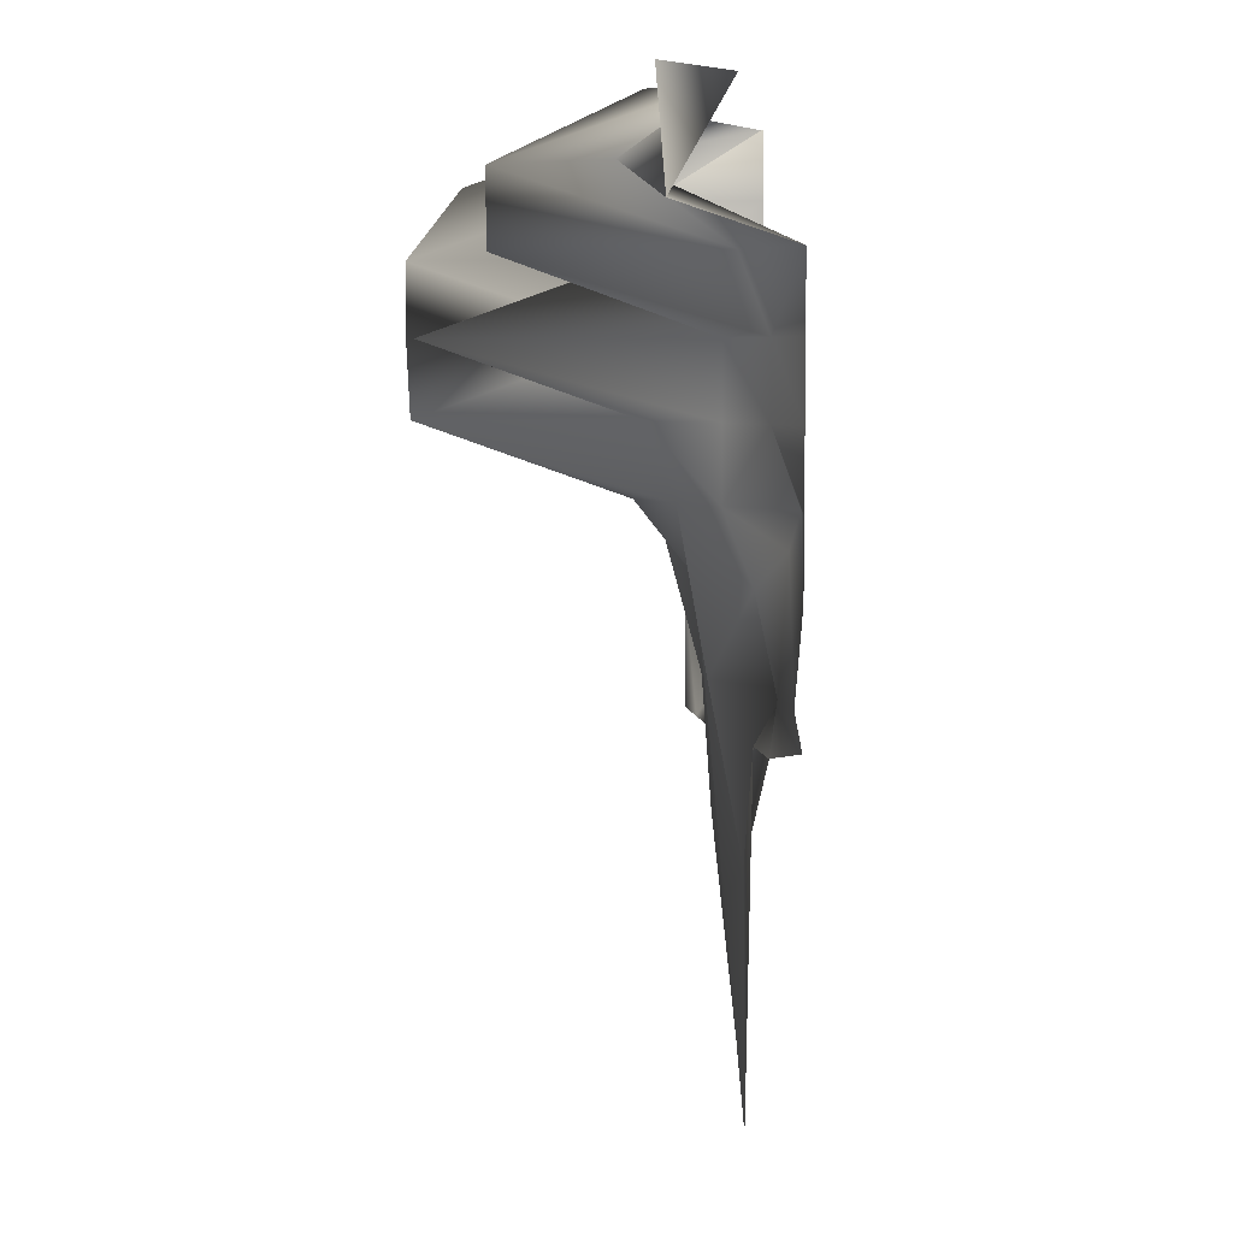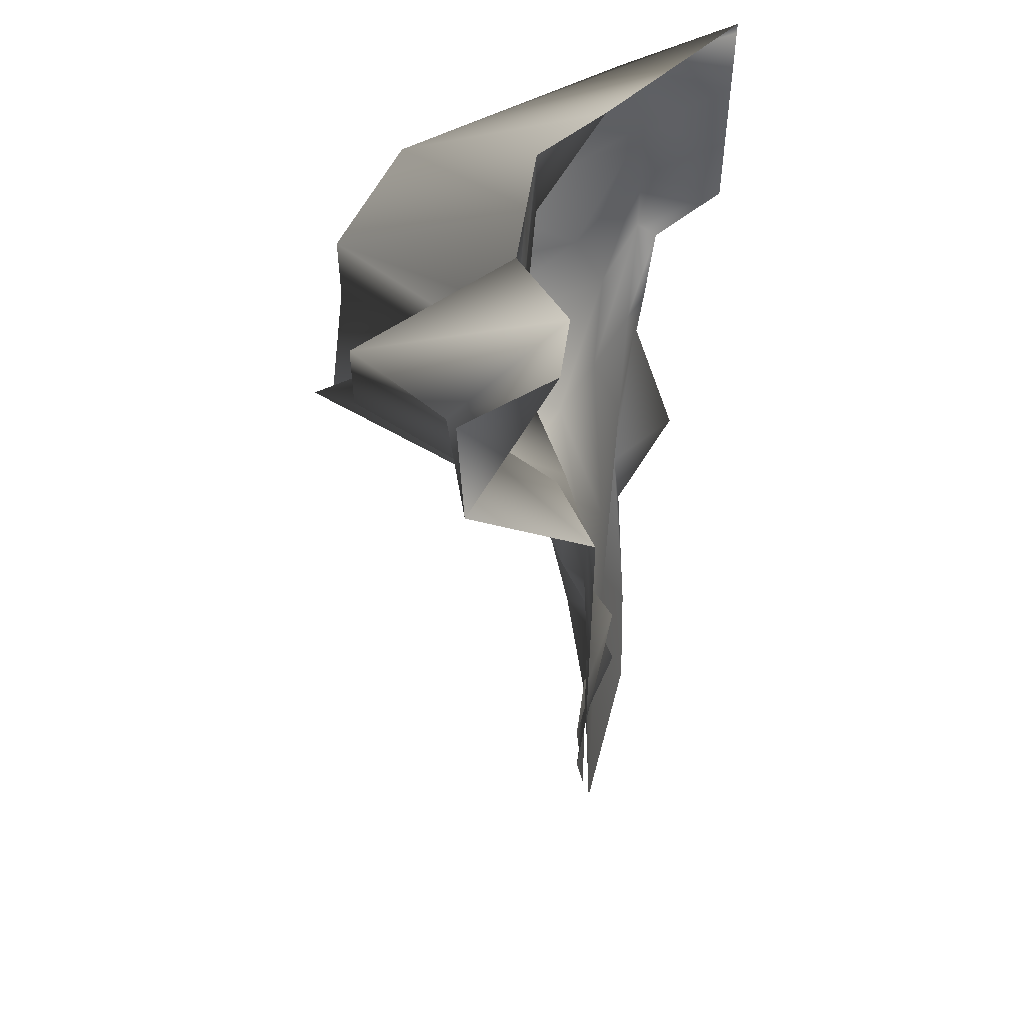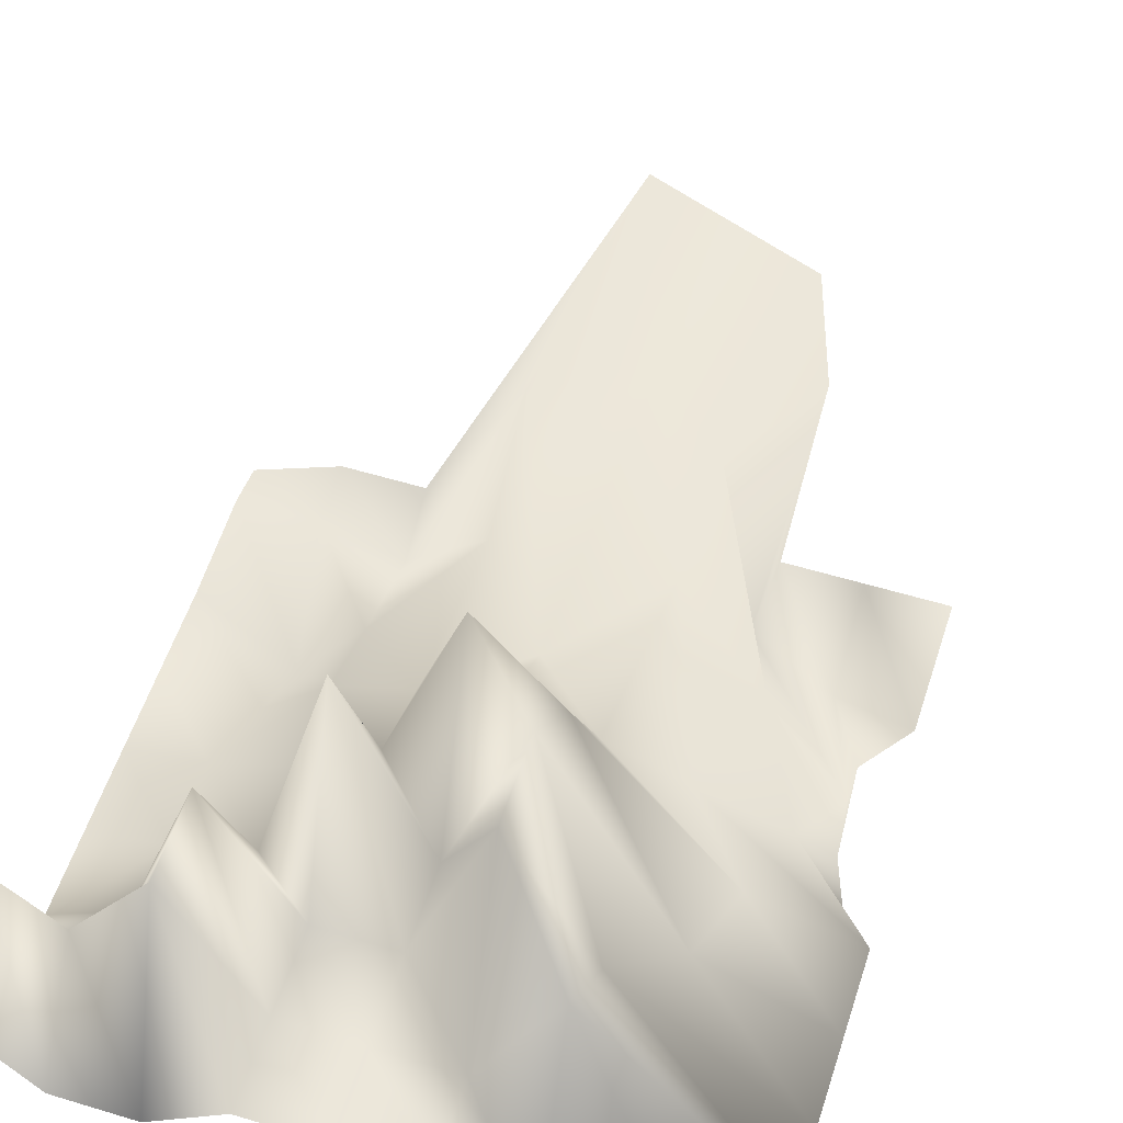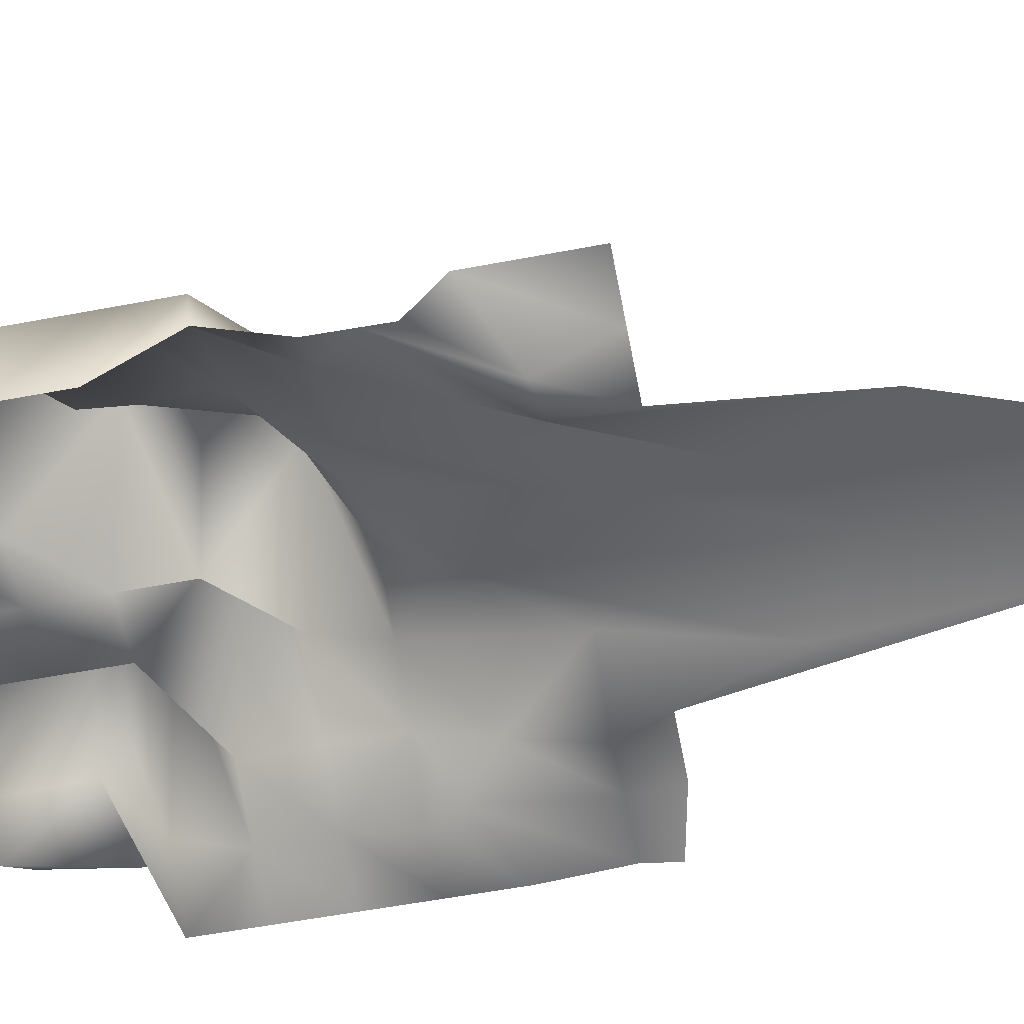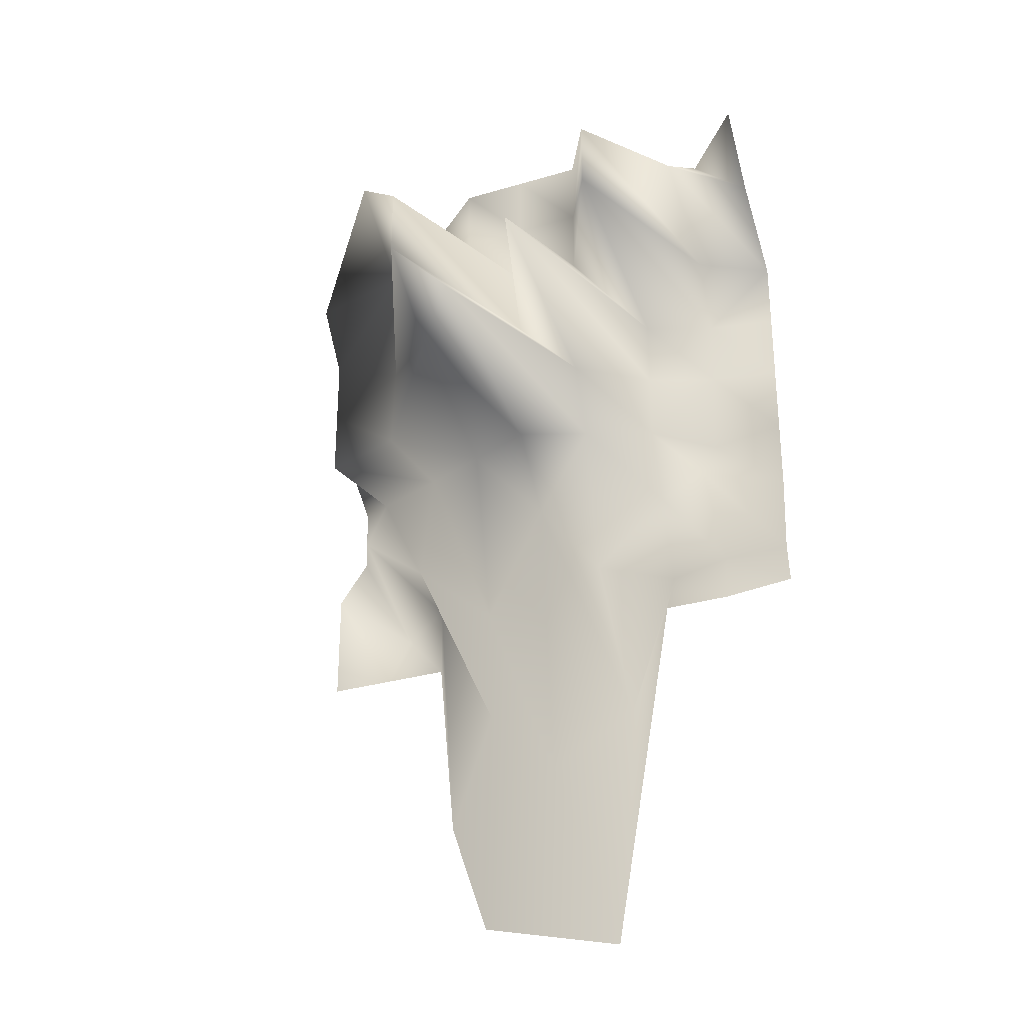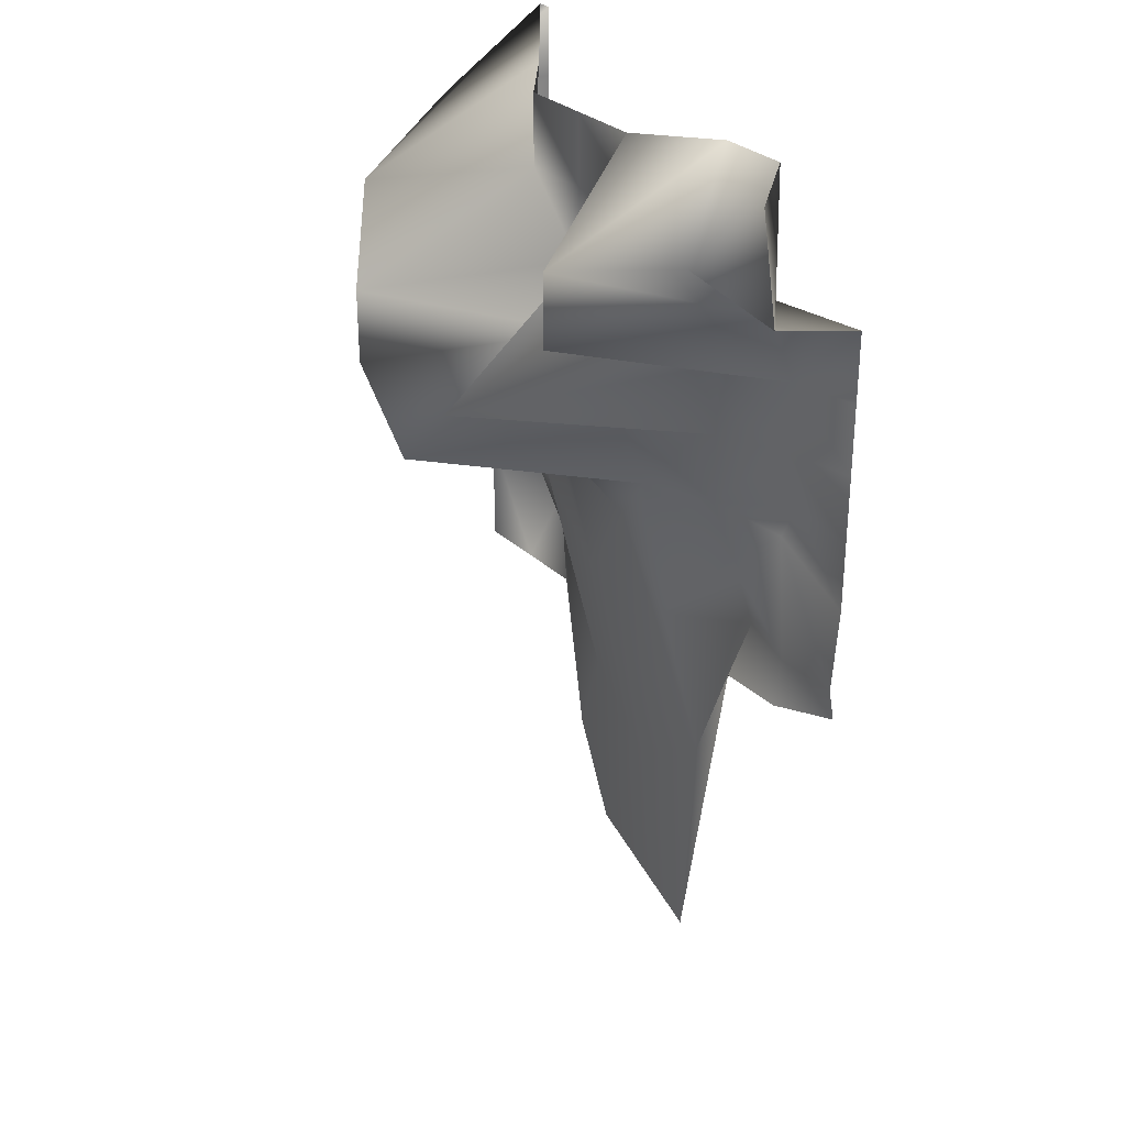
<metadata>
{"format":"obj","ext":"obj","renderer":"f3d","projection":"perspective","resolution":1024,"background":"white","views":[{"elev":5.8,"azim":-97.7,"up":"+Z"},{"elev":52.1,"azim":-81.8,"up":"+Z"},{"elev":55.0,"azim":17.8,"up":"+Y"},{"elev":-58.5,"azim":101.0,"up":"+Y"},{"elev":-29.7,"azim":-156.4,"up":"+Z"},{"elev":30.5,"azim":-127.4,"up":"+Z"}]}
</metadata>
<code>
g pb_Mesh256148
v -0.25 -0.625 -0.25
v -0.25 -0.625 1.75
v -1.438 -0.625 -0.25
v -1.438 -1.5 1
v -0.25 -0.625 1.75
v -0.8032 -0.625 2.5
v -1.438 -1.5 1
v -0.8032 -0.625 3
v -0.8032 -0.625 2.5
v -0.7229 -0.75 3.75
v -0.8032 -0.625 3
v -1.285 -0.5 3.75
v -0.7229 -0.75 3.75
v -0.25 -0.875 5
v -1.285 -0.5 3.75
v -0.25 -0.875 5
v 0 -0.5 5
v -1.285 -0.5 3.75
v -0.25 -0.875 5
v -0.25 -2 6.25
v 0 -0.5 5
v 0 -0.5 6.25
v -0.25 -2 6.25
v -0.25 -2 7.5
v 0 -0.5 6.25
v 0 -0.5 7.5
v -0.25 -2 8.75
v 0 -0.5 7.5
v 0.1286 0 8.75
v -0.25 -2 8.75
v -0.25 -2 10
v 0.1286 0 8.75
v -0.25 -2 10
v 0 -2 10
v 0.1286 0 8.75
v -1.438 -0.625 -0.25
v -1.438 -1.5 1
v -2.57 -0.625 -0.25
v -1.438 -1.5 1
v -2.625 -0.5 1
v -2.57 -0.625 -0.25
v -1.438 -1.5 1
v -0.8032 -0.625 3
v -2.625 -0.5 1
v -2.12 -0.5 2
v -0.8032 -0.625 3
v -1.285 -0.5 3.75
v -2.12 -0.5 2
v -2.625 0 3.75
v -1.285 -0.5 3.75
v 0 -0.5 5
v -2.625 0 3.75
v 0 -0.5 5
v -1.606 0 5
v -2.625 0 3.75
v 0 -0.5 5
v 0 -0.5 6.25
v -1.606 0 5
v -1.928 0.5 6.25
v 0 -0.5 6.25
v 0 -0.5 7.5
v -1.928 0.5 6.25
v -2.625 2 7.5
v 0 -0.5 7.5
v 0.1286 0 8.75
v -2.625 2 7.5
v -2.625 3.5 8.75
v 0.1286 0 8.75
v 0 -2 10
v -2.625 3.5 8.75
v 0 -2 10
v -2.625 0 10
v -2.625 3.5 8.75
v -2.57 -0.625 -0.25
v -2.625 -0.5 1
v -2.763 -0.875 -3.5
v -3.727 -0.5 -1.5
v -2.625 -0.5 1
v -2.12 -0.5 2
v -3.727 -0.5 -1.5
v -2.12 -0.5 2
v -3.727 -0.375 0.625
v -3.727 -0.5 -1.5
v -2.12 -0.5 2
v -2.625 0 3.75
v -3.727 -0.375 0.625
v -3.812 0.5 3.75
v -2.625 0 3.75
v -1.606 0 5
v -3.812 0.5 3.75
v -3.812 3 5
v -1.606 0 5
v -1.928 0.5 6.25
v -3.812 3 5
v -3.812 4.5 6.25
v -1.928 0.5 6.25
v -2.625 2 7.5
v -3.812 4.5 6.25
v -3.812 4.5 7.5
v -2.625 2 7.5
v -2.625 3.5 8.75
v -3.812 4.5 7.5
v -2.625 3.5 8.75
v -3.812 1 8.75
v -3.812 4.5 7.5
v -2.625 3.5 8.75
v -2.625 0 10
v -3.812 1 8.75
v -2.625 0 10
v -3.812 1 10
v -3.812 1 8.75
v -2.763 -0.875 -3.5
v -3.727 -0.5 -1.5
v -3.405 -1 -5.5
v -5 -0.5 -2.75
v -3.727 -0.5 -1.5
v -3.727 -0.375 0.625
v -5 -0.5 -2.75
v -5 0 2.5
v -3.727 -0.375 0.625
v -3.812 0.5 3.75
v -5 0 2.5
v -5 1 3.75
v -3.812 0.5 3.75
v -3.812 3 5
v -5 1 3.75
v -5 4.5 5
v -3.812 3 5
v -3.812 4.5 6.25
v -5 4.5 5
v -3.812 4.5 6.25
v -5 1 6.25
v -5 4.5 5
v -3.812 4.5 6.25
v -3.812 4.5 7.5
v -5 1 6.25
v -5 1 7.5
v -3.812 4.5 7.5
v -3.812 1 8.75
v -5 1 7.5
v -3.812 1 8.75
v -5 1 8.75
v -5 1 7.5
v -3.812 1 8.75
v -3.812 1 10
v -5 1 8.75
v -5 1 10
v -3.405 -1 -5.5
v -5 -0.5 -2.75
v -6.188 -0.625 -6.25
v -6.618 -0.5 -1.875
v -5 -0.5 -2.75
v -5 0 2.5
v -6.618 -0.5 -1.875
v -6.188 0 1
v -5 1 3.75
v -5 4.5 5
v -6.188 0.5 3.75
v -5 4.5 5
v -6.188 1 5
v -6.188 0.5 3.75
v -5 4.5 5
v -5 1 6.25
v -6.188 1 5
v -5 1 6.25
v -6.188 4.5 6.25
v -6.188 1 5
v -5 1 6.25
v -5 1 7.5
v -6.188 4.5 6.25
v -6.188 1 7.5
v -5 1 7.5
v -6.188 1 7.5
v -6.188 1 8.75
v -6.188 1 10
v -6.188 -0.625 -6.25
v -6.618 -0.5 -1.875
v -7.375 -0.5 0.125
v -7.375 -1 1
v -6.618 -0.5 -1.875
v -6.188 0 1
v -7.375 -1 1
v -7.375 -0.5 2.5
v -6.188 0 1
v -6.188 0.5 3.75
v -7.375 -0.5 2.5
v -7.375 0 3.75
v -6.188 0.5 3.75
v -6.188 1 5
v -7.375 0 3.75
v -6.188 1 5
v -7.375 0 5
v -7.375 0 3.75
v -6.188 1 5
v -6.188 4.5 6.25
v -7.375 0 5
v -7.375 0 6.25
v -6.188 4.5 6.25
v -6.188 1 7.5
v -7.375 0 6.25
v -6.188 1 7.5
v -7.375 3.5 7.5
v -7.375 0 6.25
v -6.188 1 7.5
v -6.188 1 8.75
v -7.375 3.5 7.5
v -7.375 3.5 8.75
v -6.188 1 10
v -7.375 3.5 8.75
v -6.188 1 10
v -7.375 0 10
v -7.375 3.5 8.75
v -7.375 -0.5 0.125
v -7.375 -1 1
v -8.563 -0.5 0.125
v -8.563 -0.625 1
v -7.375 -1 1
v -7.375 -0.5 2.5
v -8.563 -0.625 1
v -8.112 -0.875 3.125
v -7.375 -0.5 2.5
v -7.375 0 3.75
v -8.112 -0.875 3.125
v -8.353 -1 3.75
v -7.375 0 3.75
v -8.563 -0.5 5
v -8.353 -1 3.75
v -7.375 0 5
v -7.375 0 5
v -7.375 0 6.25
v -8.563 -0.5 5
v -8.563 -0.5 6.25
v -7.375 0 6.25
v -7.375 3.5 7.5
v -8.563 -0.5 6.25
v -7.375 3.5 7.5
v -8.563 0 7.5
v -8.563 -0.5 6.25
v -7.375 3.5 7.5
v -7.375 3.5 8.75
v -8.563 0 7.5
v -8.563 1.75 8.75
v -7.375 3.5 8.75
v -7.375 0 10
v -8.563 1.75 8.75
v -8.563 0 10
v -8.563 -0.5 0.125
v -8.563 -0.625 1
v -9.75 -0.75 0.375
v -9.75 -0.625 1
v -8.563 -0.625 1
v -8.112 -0.875 3.125
v -9.75 -0.625 1
v -9.75 -0.75 2.5
v -8.112 -0.875 3.125
v -8.353 -1 3.75
v -9.75 -0.75 2.5
v -9.75 -0.75 3.75
v -8.353 -1 3.75
v -8.563 -0.5 5
v -9.75 -0.75 3.75
v -8.563 -0.5 5
v -9.75 -0.75 5
v -9.75 -0.75 3.75
v -8.563 -0.5 5
v -8.563 -0.5 6.25
v -9.75 -0.75 5
v -9.75 -0.75 6.25
v -8.563 -0.5 6.25
v -9.75 -0.75 7.5
v -8.563 0 7.5
v -8.563 0 7.5
v -8.563 1.75 8.75
v -9.75 -0.75 7.5
v -8.563 1.75 8.75
v -9.96 1.25 8.125
v -9.75 -0.75 7.5
v -8.563 1.75 8.75
v -8.563 0 10
v -9.96 1.25 8.125
v -8.563 0 10
v -9.75 1.375 10
v -9.96 1.25 8.125
v -6.188 0.5 3.75
v -5 0 2.5
v -5 1 3.75
v -6.188 0.5 3.75
v -6.188 0 1
v -5 0 2.5
g pb_Mesh256148_0
f 3 2 1
f 3 4 2
f 7 6 5
f 7 8 6
f 11 10 9
f 11 12 10
f 15 14 13
f 18 17 16
f 21 20 19
f 21 22 20
f 25 24 23
f 25 26 24
f 28 27 24
f 28 29 27
f 32 31 30
f 35 34 33
f 38 37 36
f 41 40 39
f 44 43 42
f 44 45 43
f 48 47 46
f 48 49 47
f 52 51 50
f 55 54 53
f 58 57 56
f 58 59 57
f 62 61 60
f 62 63 61
f 66 65 64
f 66 67 65
f 70 69 68
f 73 72 71
f 76 75 74
f 76 77 75
f 80 79 78
f 83 82 81
f 86 85 84
f 86 87 85
f 90 89 88
f 90 91 89
f 94 93 92
f 94 95 93
f 98 97 96
f 98 99 97
f 102 101 100
f 105 104 103
f 108 107 106
f 111 110 109
f 114 113 112
f 114 115 113
f 118 117 116
f 118 119 117
f 122 121 120
f 122 123 121
f 126 125 124
f 126 127 125
f 130 129 128
f 133 132 131
f 136 135 134
f 136 137 135
f 140 139 138
f 143 142 141
f 146 145 144
f 146 147 145
f 150 149 148
f 150 151 149
f 154 153 152
f 154 155 153
f 158 157 156
f 161 160 159
f 164 163 162
f 167 166 165
f 170 169 168
f 170 171 169
f 173 146 172
f 173 174 146
f 174 147 146
f 174 175 147
f 178 177 176
f 178 179 177
f 182 181 180
f 182 183 181
f 186 185 184
f 186 187 185
f 190 189 188
f 193 192 191
f 196 195 194
f 196 197 195
f 200 199 198
f 203 202 201
f 206 205 204
f 206 207 205
f 209 208 205
f 212 211 210
f 215 214 213
f 215 216 214
f 219 218 217
f 219 220 218
f 223 222 221
f 223 224 222
f 227 226 225
f 225 226 228
f 231 230 229
f 231 232 230
f 235 234 233
f 238 237 236
f 241 240 239
f 241 242 240
f 245 244 243
f 245 246 244
f 249 248 247
f 249 250 248
f 253 252 251
f 253 254 252
f 257 256 255
f 257 258 256
f 261 260 259
f 264 263 262
f 267 266 265
f 267 268 266
f 268 270 269
f 269 270 271
f 274 273 272
f 277 276 275
f 280 279 278
f 283 282 281
f 286 285 284
f 289 288 287

</code>
